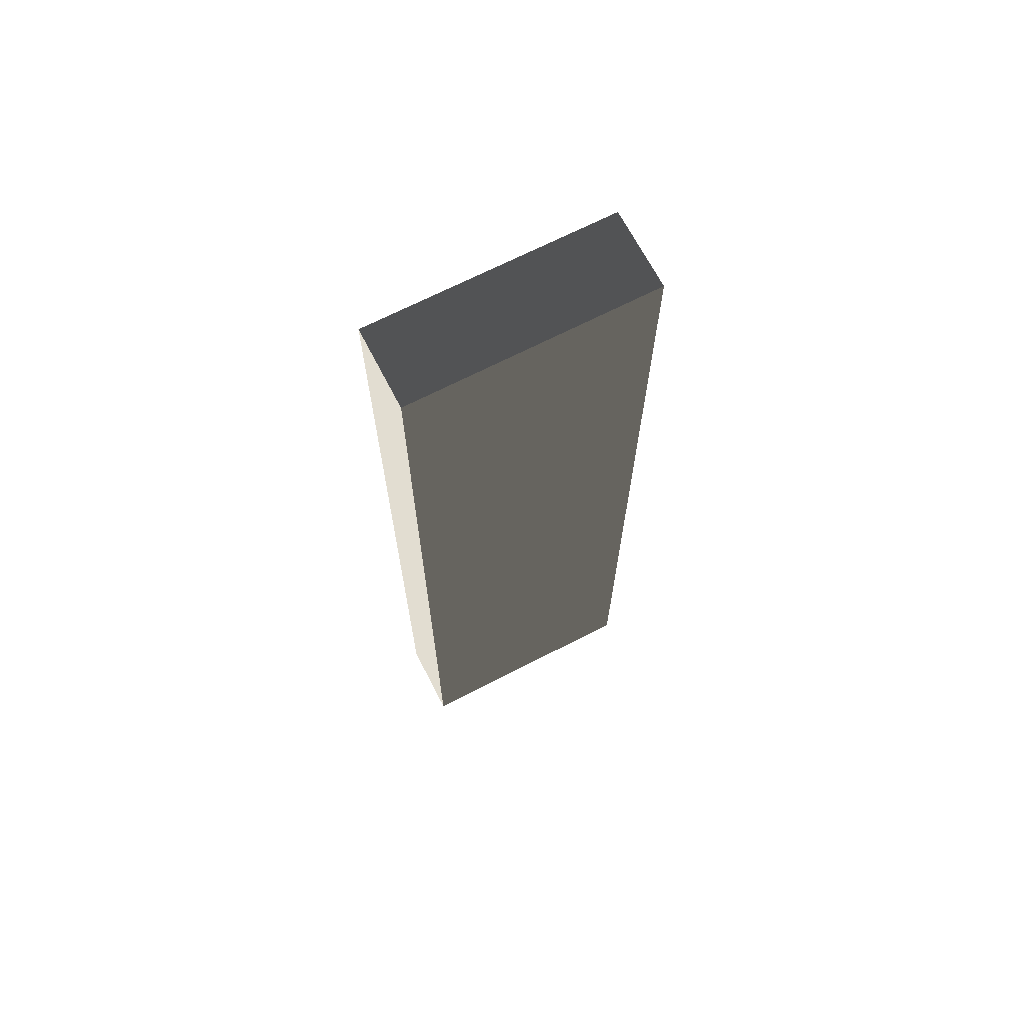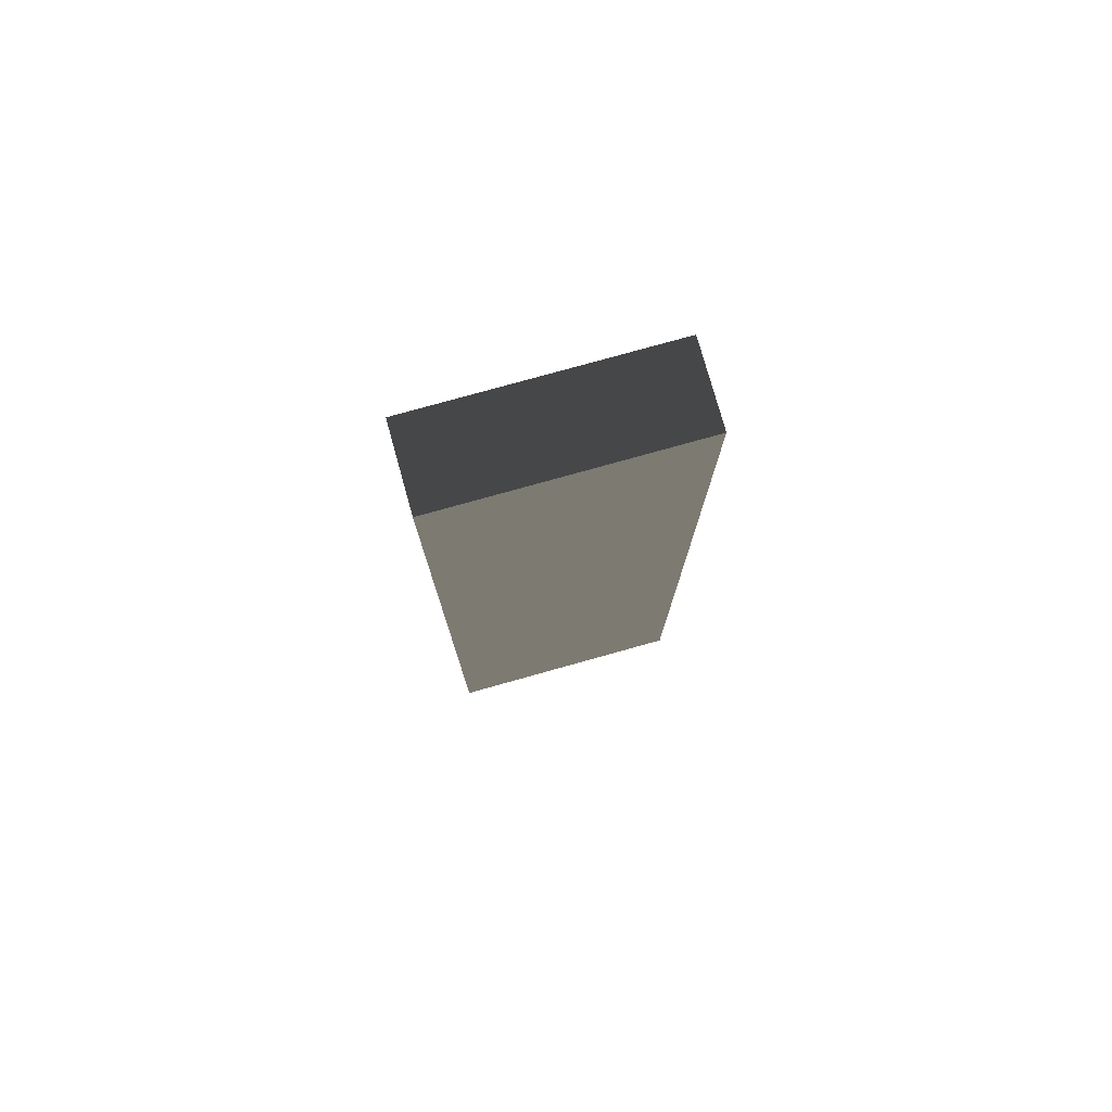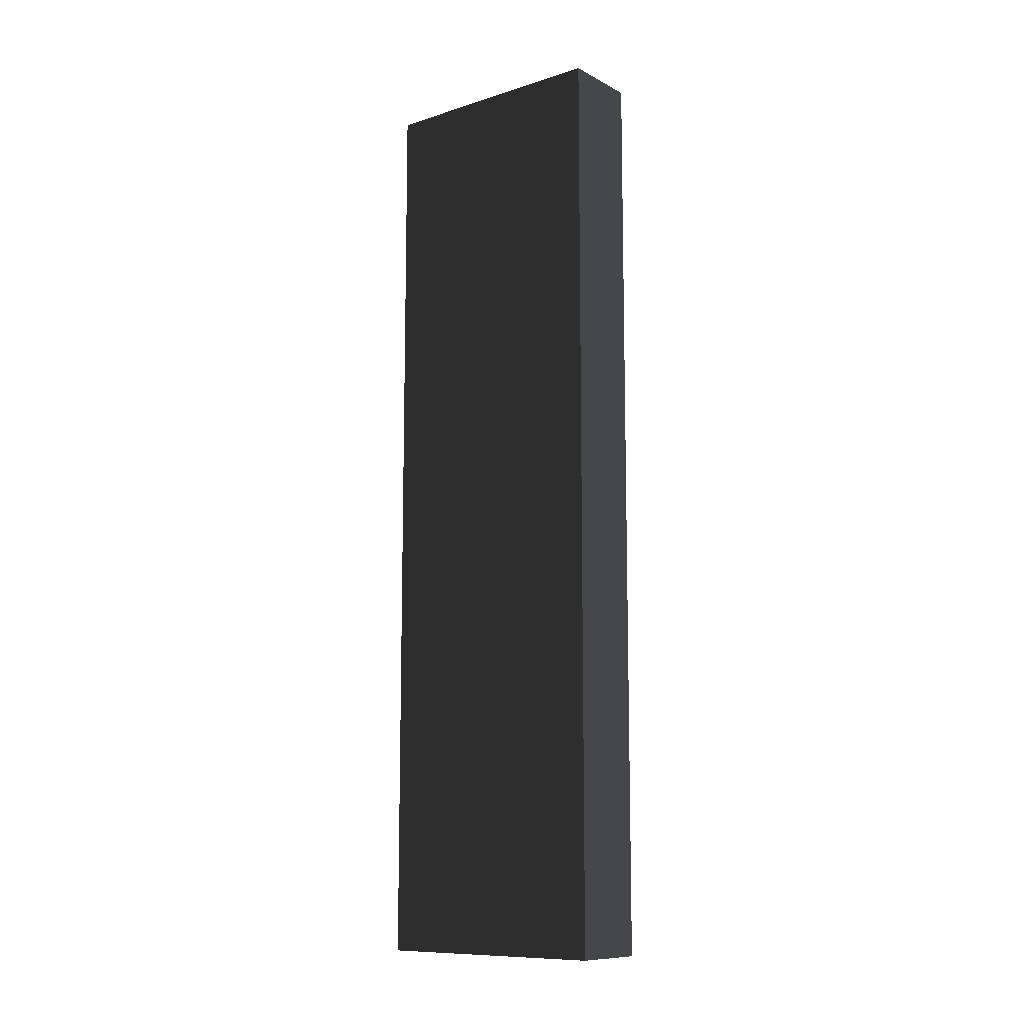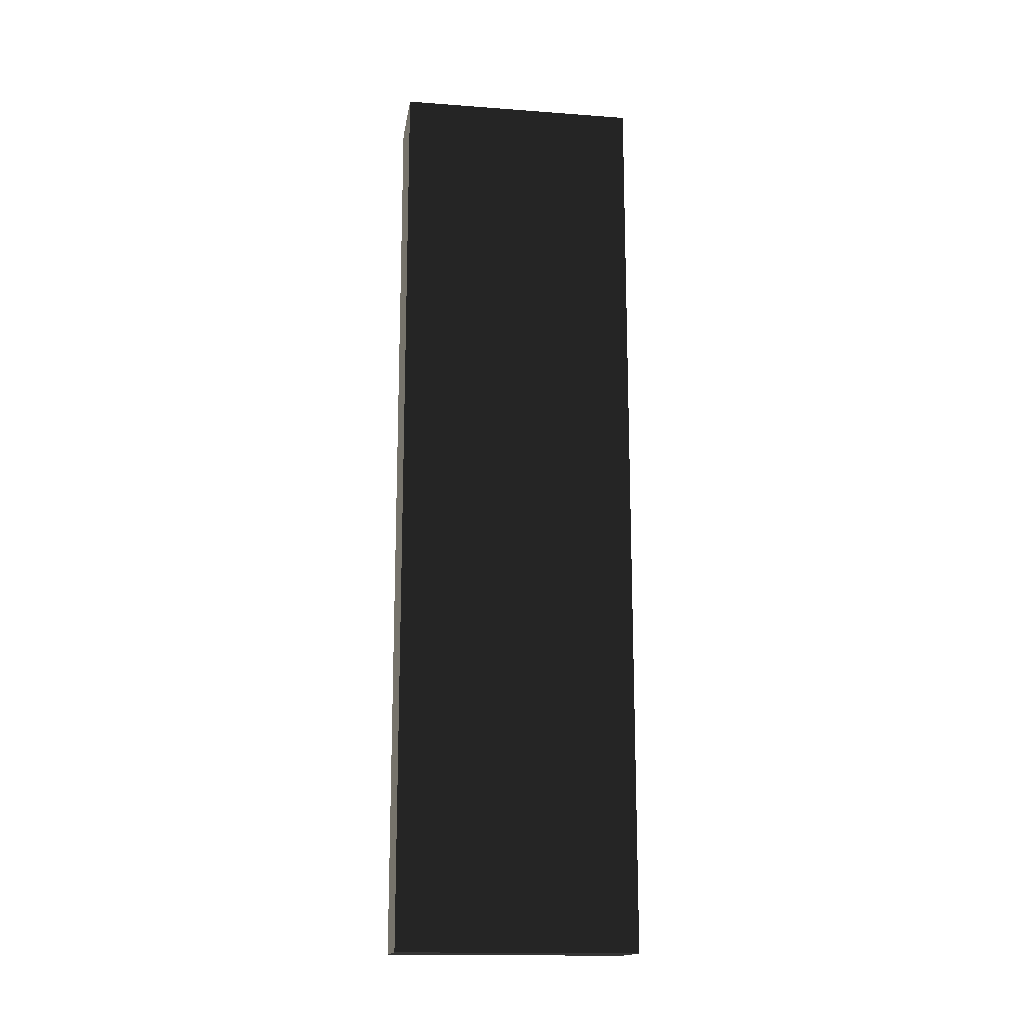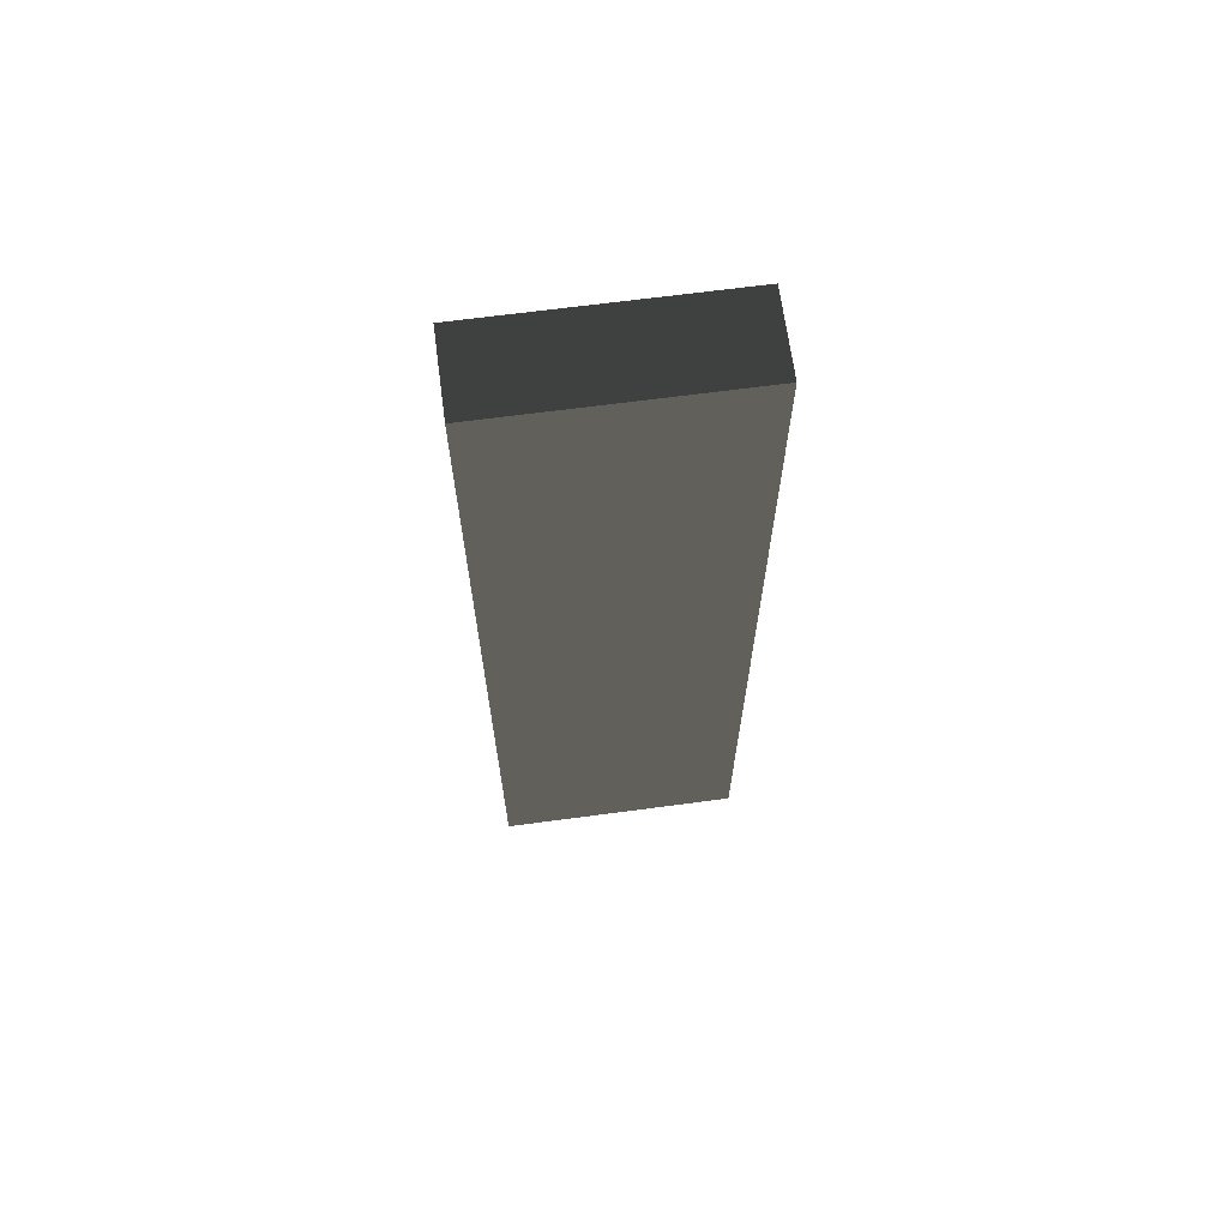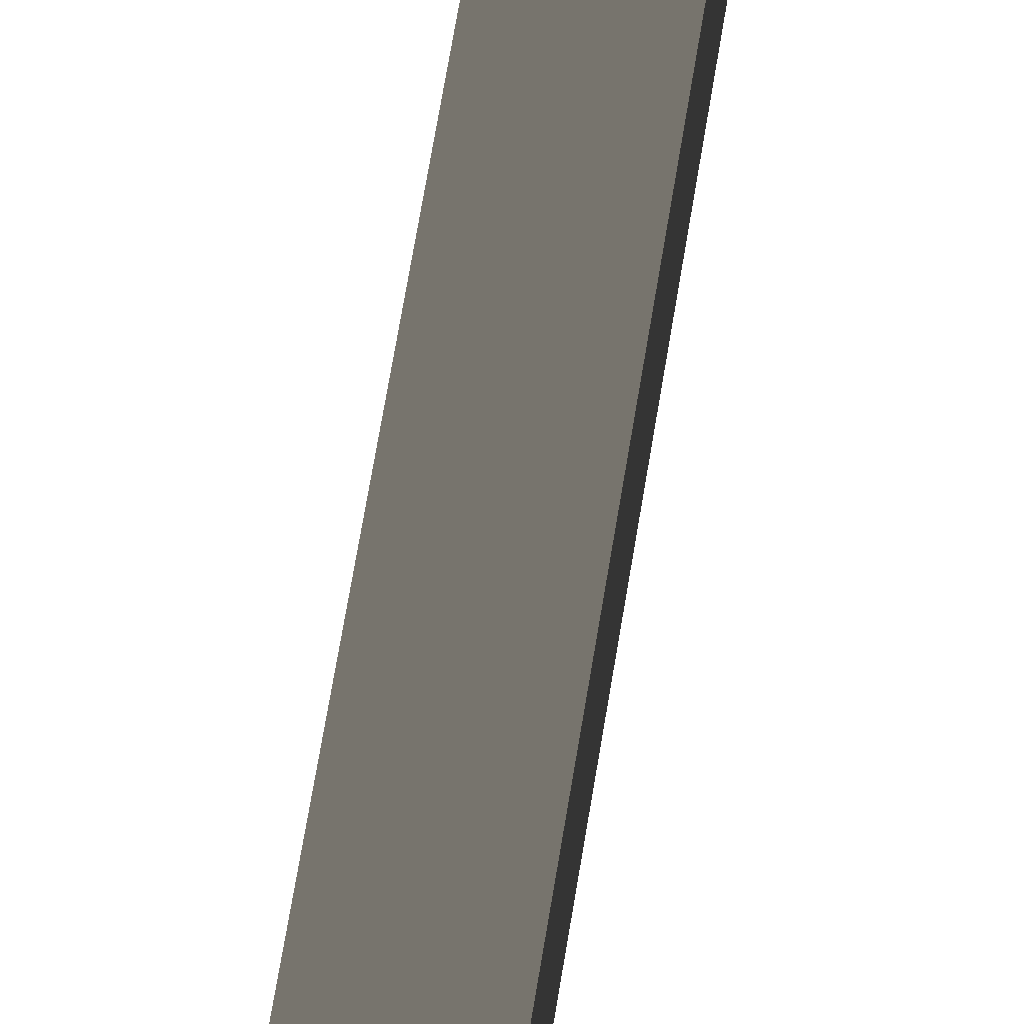
<metadata>
{"format":"obj","ext":"obj","renderer":"f3d","projection":"perspective","resolution":1024,"background":"white","views":[{"elev":68.5,"azim":62.7,"up":"+Y"},{"elev":77.7,"azim":74.4,"up":"+Y"},{"elev":-10.6,"azim":128.2,"up":"+Y"},{"elev":-16.1,"azim":81.3,"up":"+Y"},{"elev":66.9,"azim":82.4,"up":"+Y"},{"elev":72.2,"azim":9.6,"up":"+Z"}]}
</metadata>
<code>
v 0.4114 4.741 1.249
v -0.4114 4.741 1.249
v -0.4114 4.741 -1.249
v 0.4114 4.741 -1.249
v 0.4114 4.741 -1.249
v 0.4114 3.632e-06 -1.249
v 0.4114 3.038e-06 1.249
v 0.4114 4.741 1.249
v 0.4114 -4.741 1.249
v 0.4114 -4.741 -1.249
v -0.4114 4.741 -1.249
v -0.4114 -3.038e-06 -1.249
v 0.4114 3.632e-06 -1.249
v 0.4114 4.741 -1.249
v 0.4114 -4.741 -1.249
v -0.4114 -4.741 -1.249
v -0.4114 4.741 1.249
v -0.4114 -3.632e-06 1.249
v -0.4114 -3.038e-06 -1.249
v -0.4114 4.741 -1.249
v -0.4114 -4.741 -1.249
v -0.4114 -4.741 1.249
v 0.4114 4.741 1.249
v 0.4114 3.038e-06 1.249
v -0.4114 -3.632e-06 1.249
v -0.4114 4.741 1.249
v -0.4114 -4.741 1.249
v 0.4114 -4.741 1.249
v 0.4114 -4.741 1.249
v 0.4114 -4.741 -1.249
v -0.4114 -4.741 -1.249
v -0.4114 -4.741 1.249
g Wall_t3_33481_443
f 1 3 2
f 1 4 3
f 5 7 6
f 5 8 7
f 6 7 9
f 6 9 10
f 11 13 12
f 11 14 13
f 12 13 15
f 12 15 16
f 17 19 18
f 17 20 19
f 18 19 21
f 18 21 22
f 23 25 24
f 23 26 25
f 24 25 27
f 24 27 28
f 29 31 30
f 29 32 31

</code>
